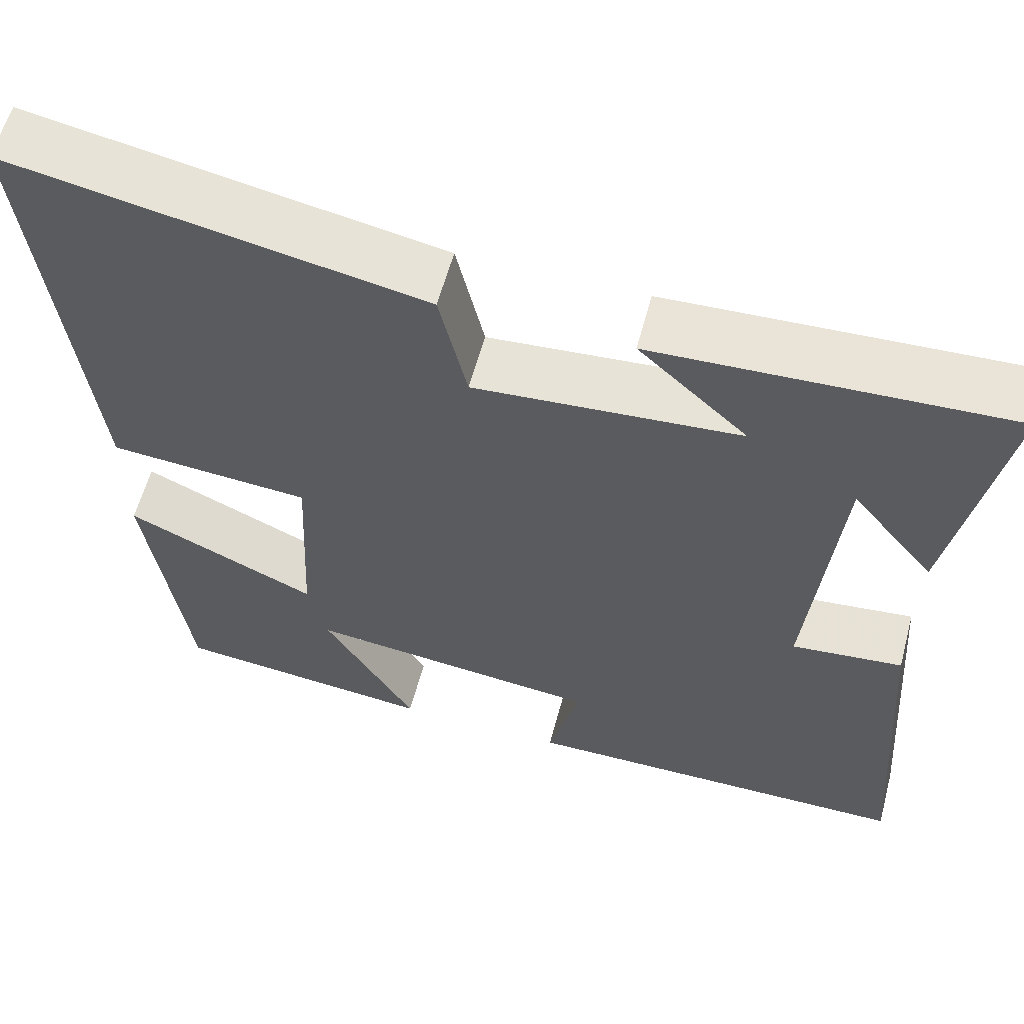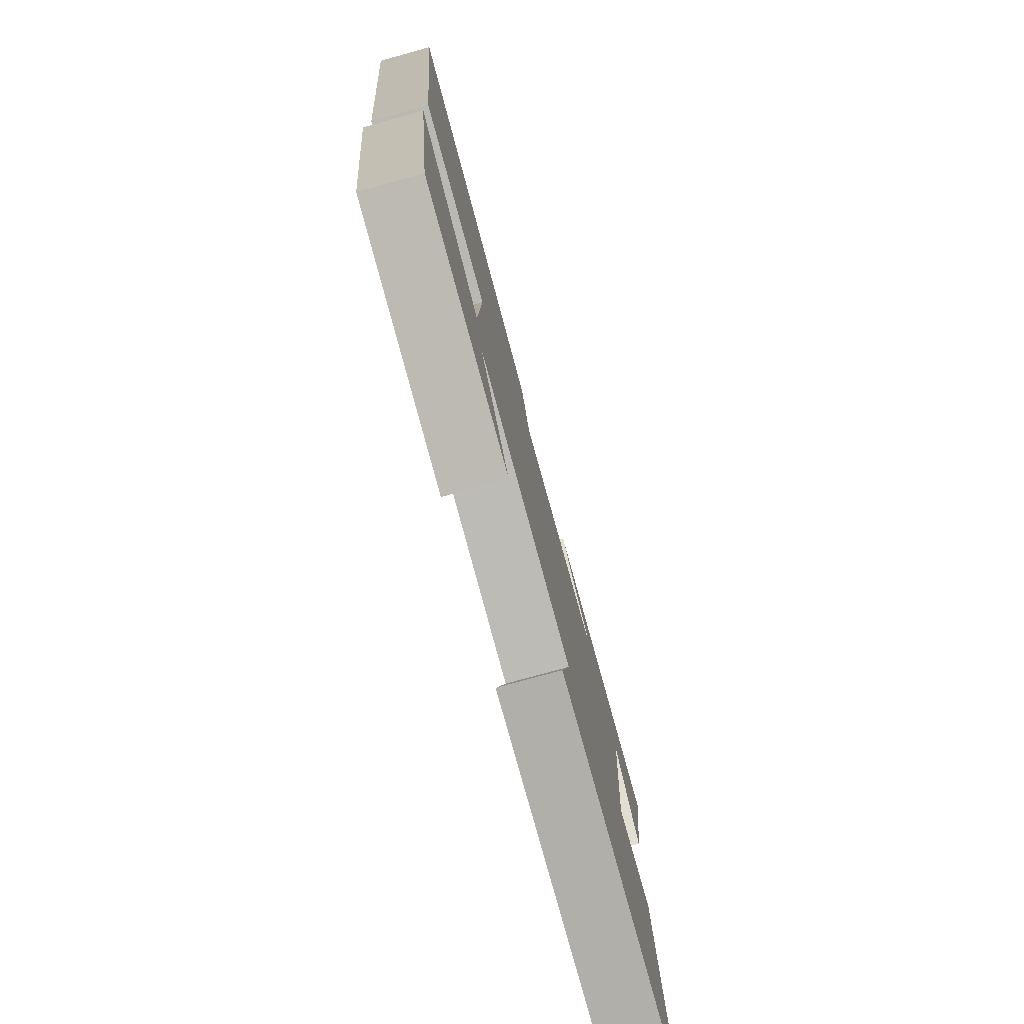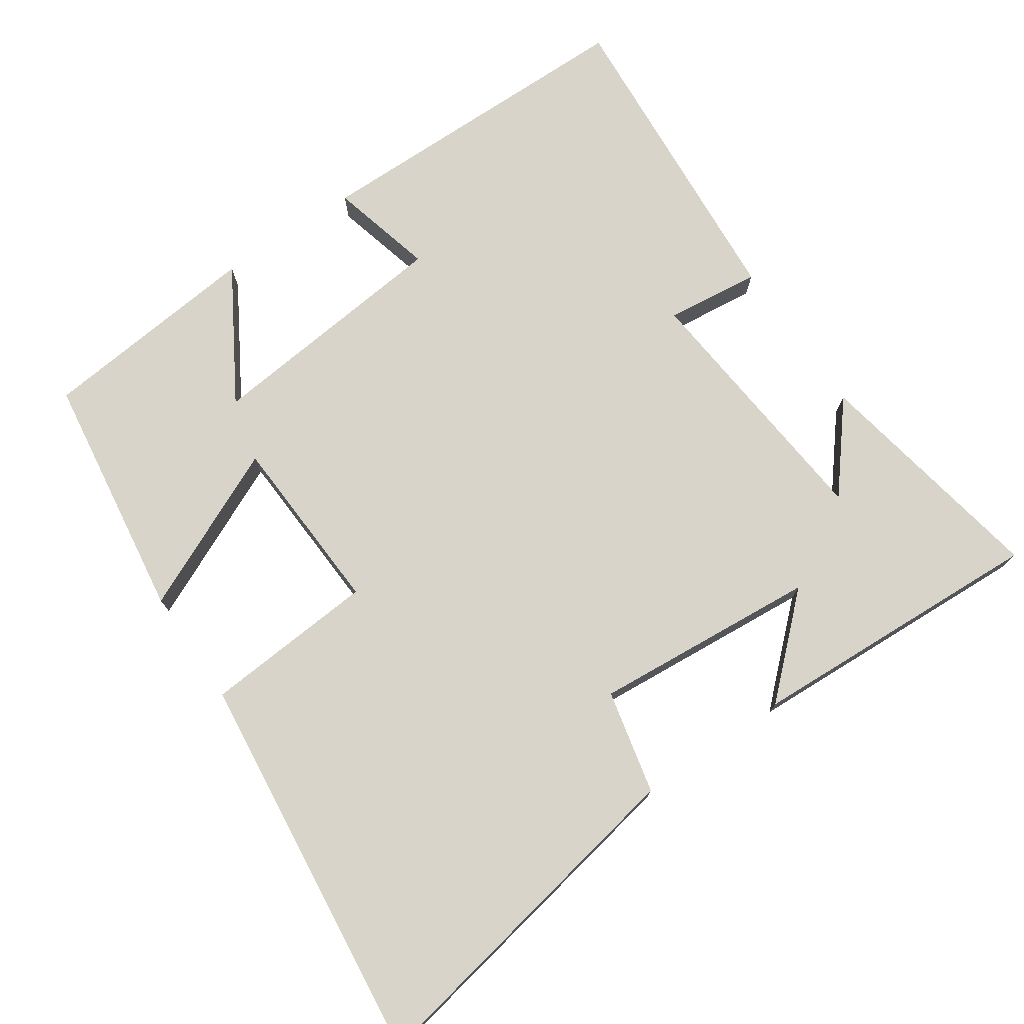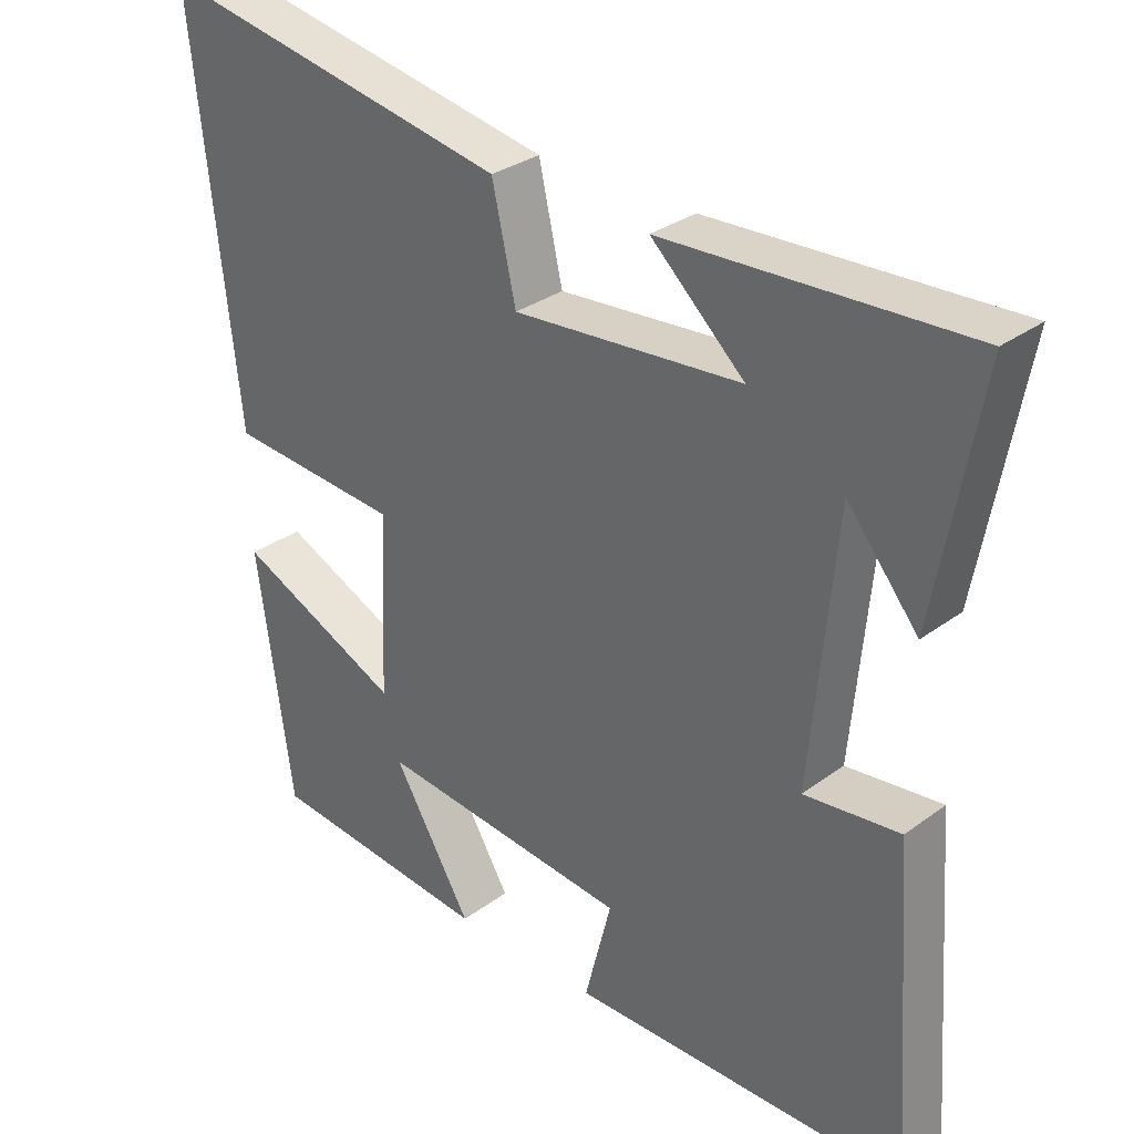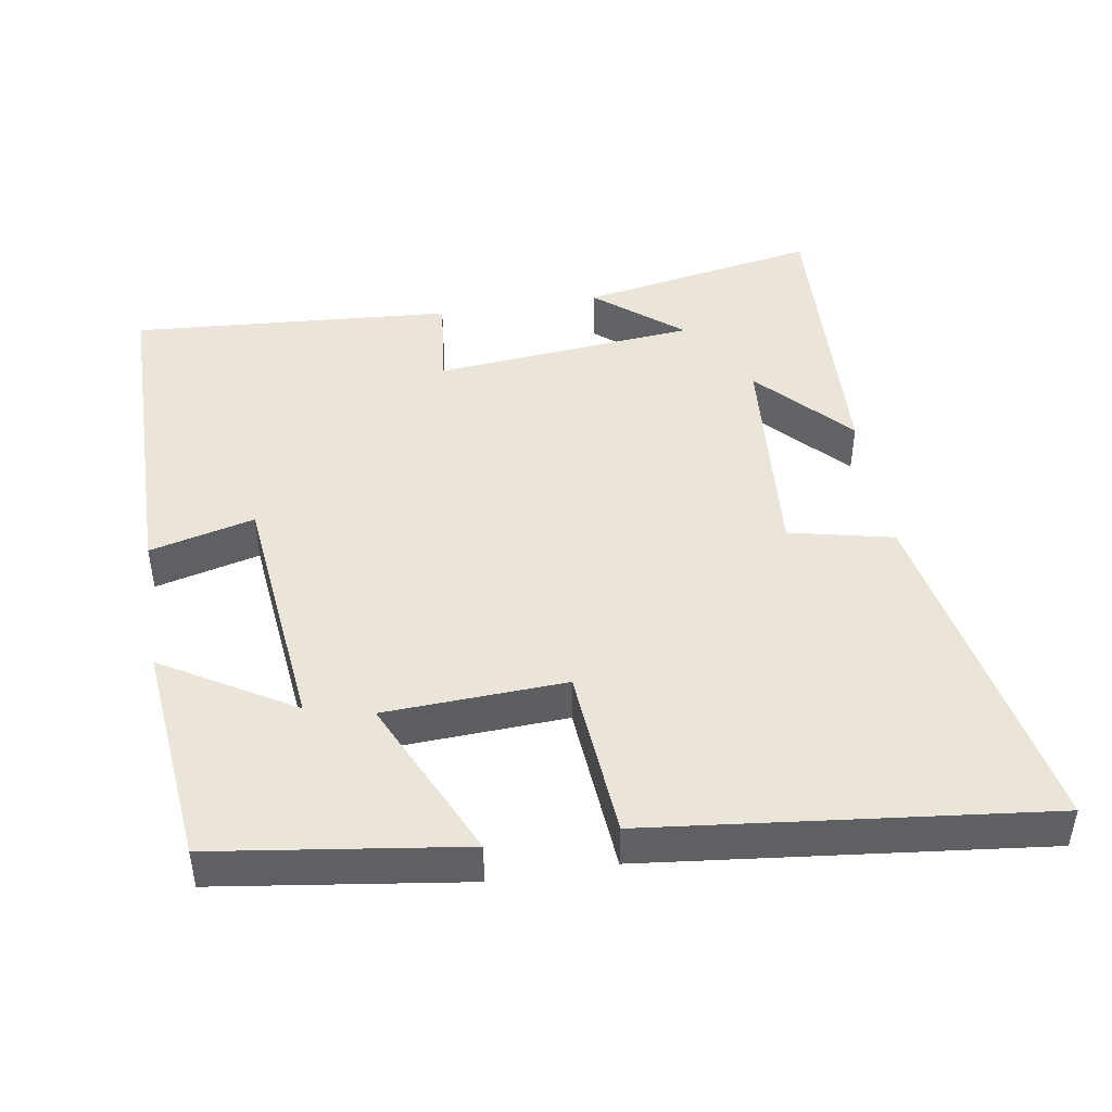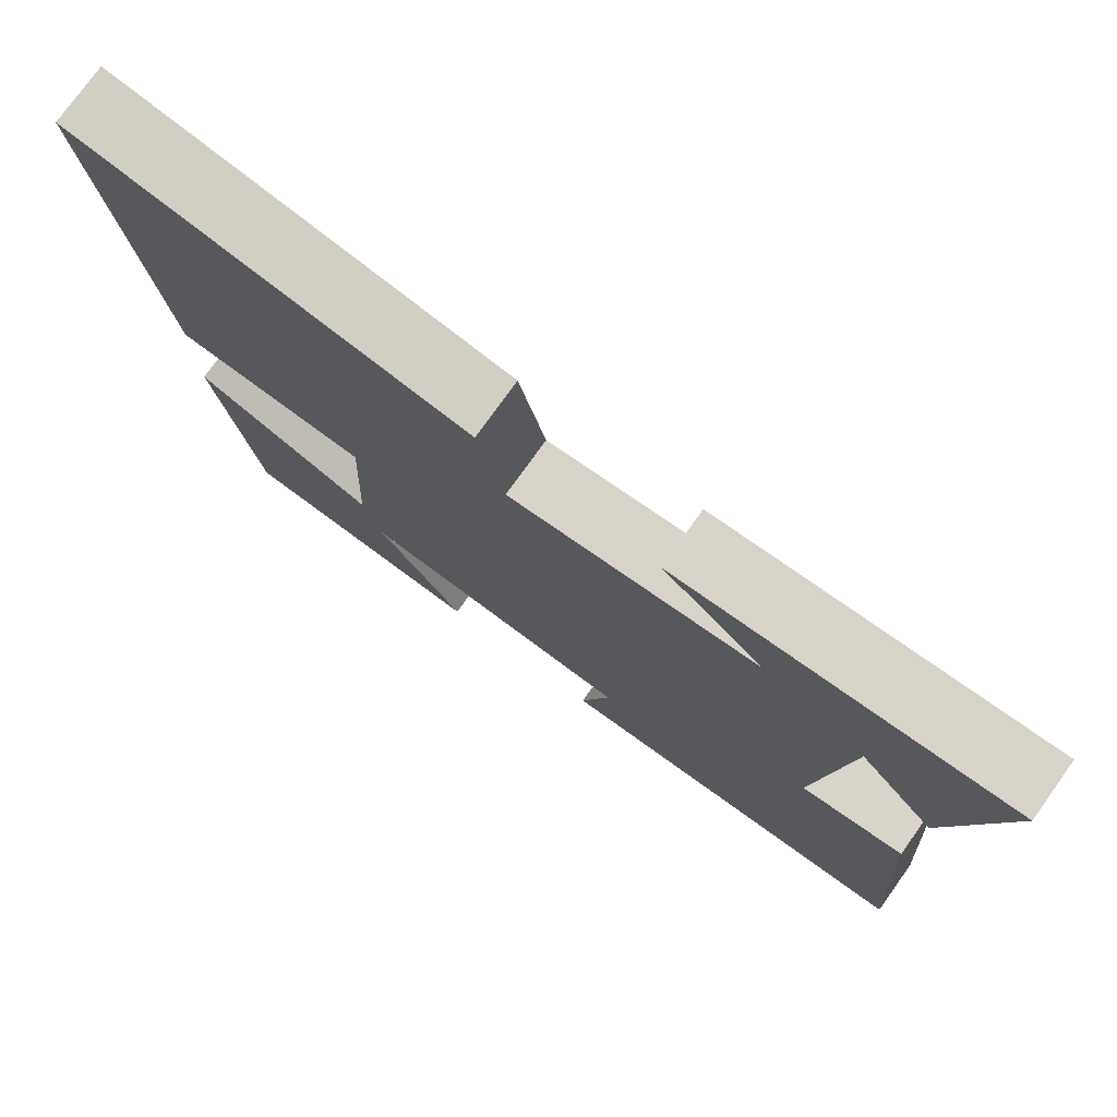
<metadata>
{"format":"obj","ext":"obj","renderer":"f3d","projection":"perspective","resolution":1024,"background":"white","views":[{"elev":59.2,"azim":15.0,"up":"+Z"},{"elev":-78.6,"azim":-74.6,"up":"+Z"},{"elev":75.1,"azim":-34.4,"up":"+Y"},{"elev":30.9,"azim":43.6,"up":"+Z"},{"elev":45.3,"azim":-99.3,"up":"+Y"},{"elev":77.1,"azim":35.7,"up":"+Z"}]}
</metadata>
<code>
v -0.451 0.07 -0.469
v -0.5 0.07 -0.124
v -0.272 0.07 -0.228
v -0.26 0.07 0.024
v -0.5 0.07 0.042
v -0.562 0.07 0.591
v -0.074 0.07 0.5
v -0.041 0.07 0.355
v 0.273 0.07 0.381
v 0.144 0.07 0.5
v 0.561 0.07 0.52
v 0.5 0.07 0.186
v 0.402 0.07 0.305
v 0.368 0.07 -0.061
v 0.5 0.07 -0.046
v 0.533 0.07 -0.495
v 0.064 0.07 -0.5
v 0.101 0.07 -0.354
v -0.249 0.07 -0.318
v -0.14 0.07 -0.5
v -0.451 0 -0.469
v -0.5 0 -0.124
v -0.272 0 -0.228
v -0.26 0 0.024
v -0.5 0 0.042
v -0.562 0 0.591
v -0.074 0 0.5
v -0.041 0 0.355
v 0.273 0 0.381
v 0.144 0 0.5
v 0.561 0 0.52
v 0.5 0 0.186
v 0.402 0 0.305
v 0.368 0 -0.061
v 0.5 0 -0.046
v 0.533 0 -0.495
v 0.064 0 -0.5
v 0.101 0 -0.354
v -0.249 0 -0.318
v -0.14 0 -0.5
f 19 20 1 2
f 15 16 17 18
f 14 15 18 19
f 13 14 19
f 11 12 13
f 9 10 11 13
f 8 9 13 19
f 4 5 6 7
f 3 4 7 8
f 19 2 3
f 3 8 19
f 22 21 40 39
f 38 37 36 35
f 39 38 35 34
f 39 34 33
f 33 32 31
f 33 31 30 29
f 39 33 29 28
f 27 26 25 24
f 28 27 24 23
f 23 22 39
f 39 28 23
f 1 21 22 2
f 2 22 23 3
f 3 23 24 4
f 4 24 25 5
f 5 25 26 6
f 6 26 27 7
f 7 27 28 8
f 8 28 29 9
f 9 29 30 10
f 10 30 31 11
f 11 31 32 12
f 12 32 33 13
f 13 33 34 14
f 14 34 35 15
f 15 35 36 16
f 16 36 37 17
f 17 37 38 18
f 18 38 39 19
f 19 39 40 20
f 20 40 21 1

</code>
